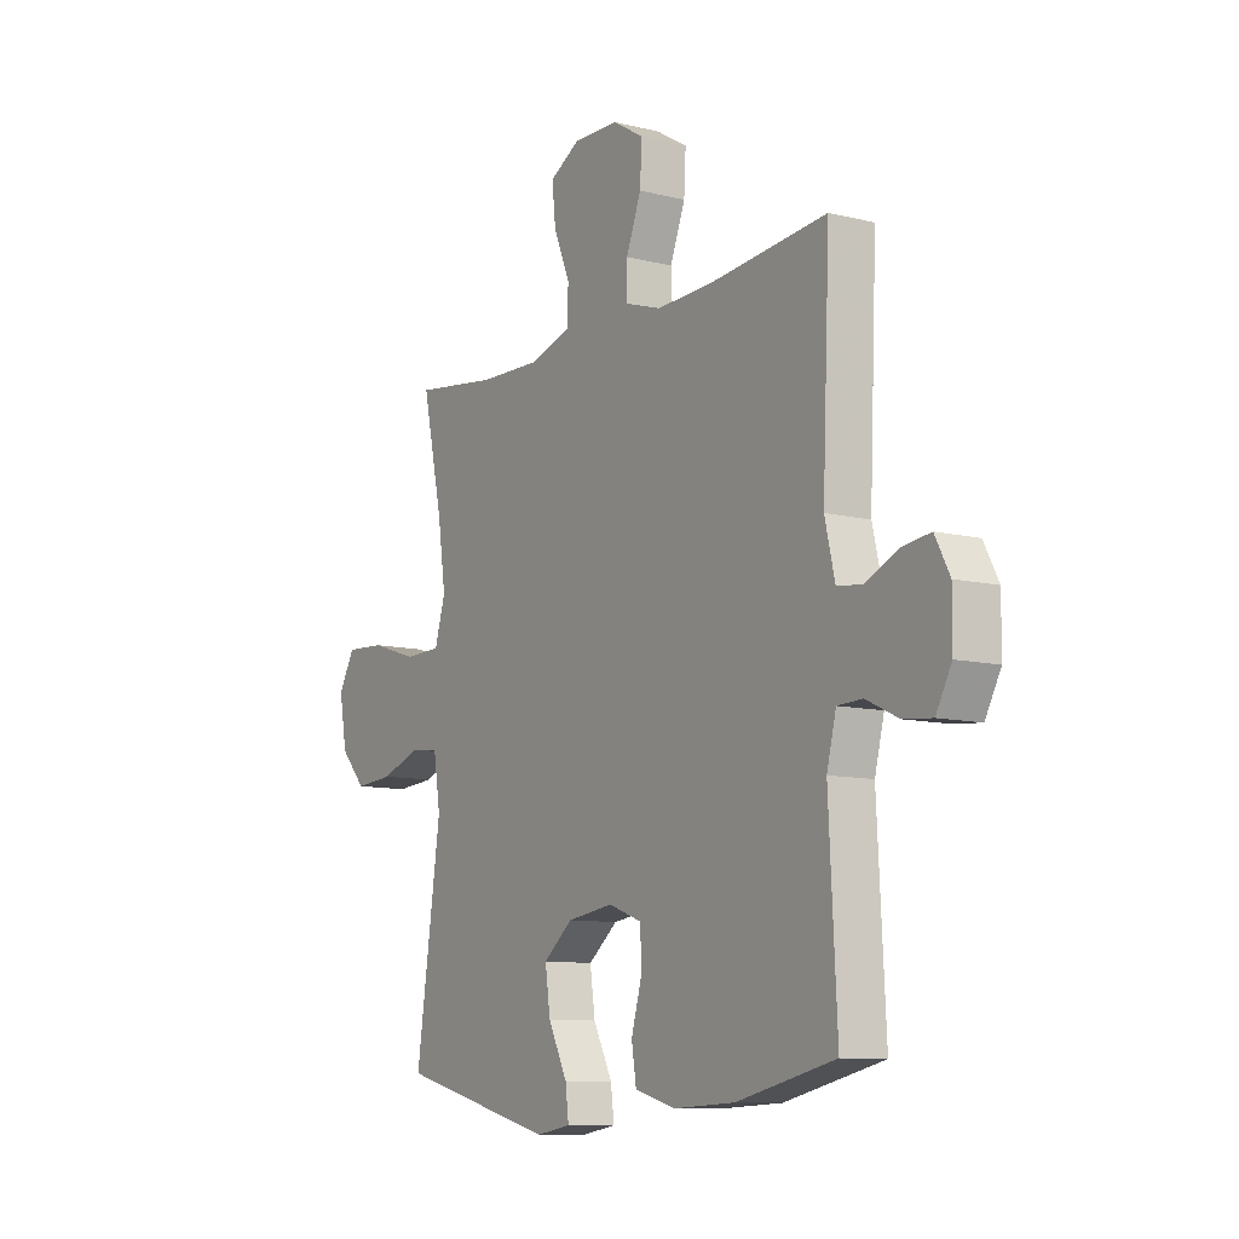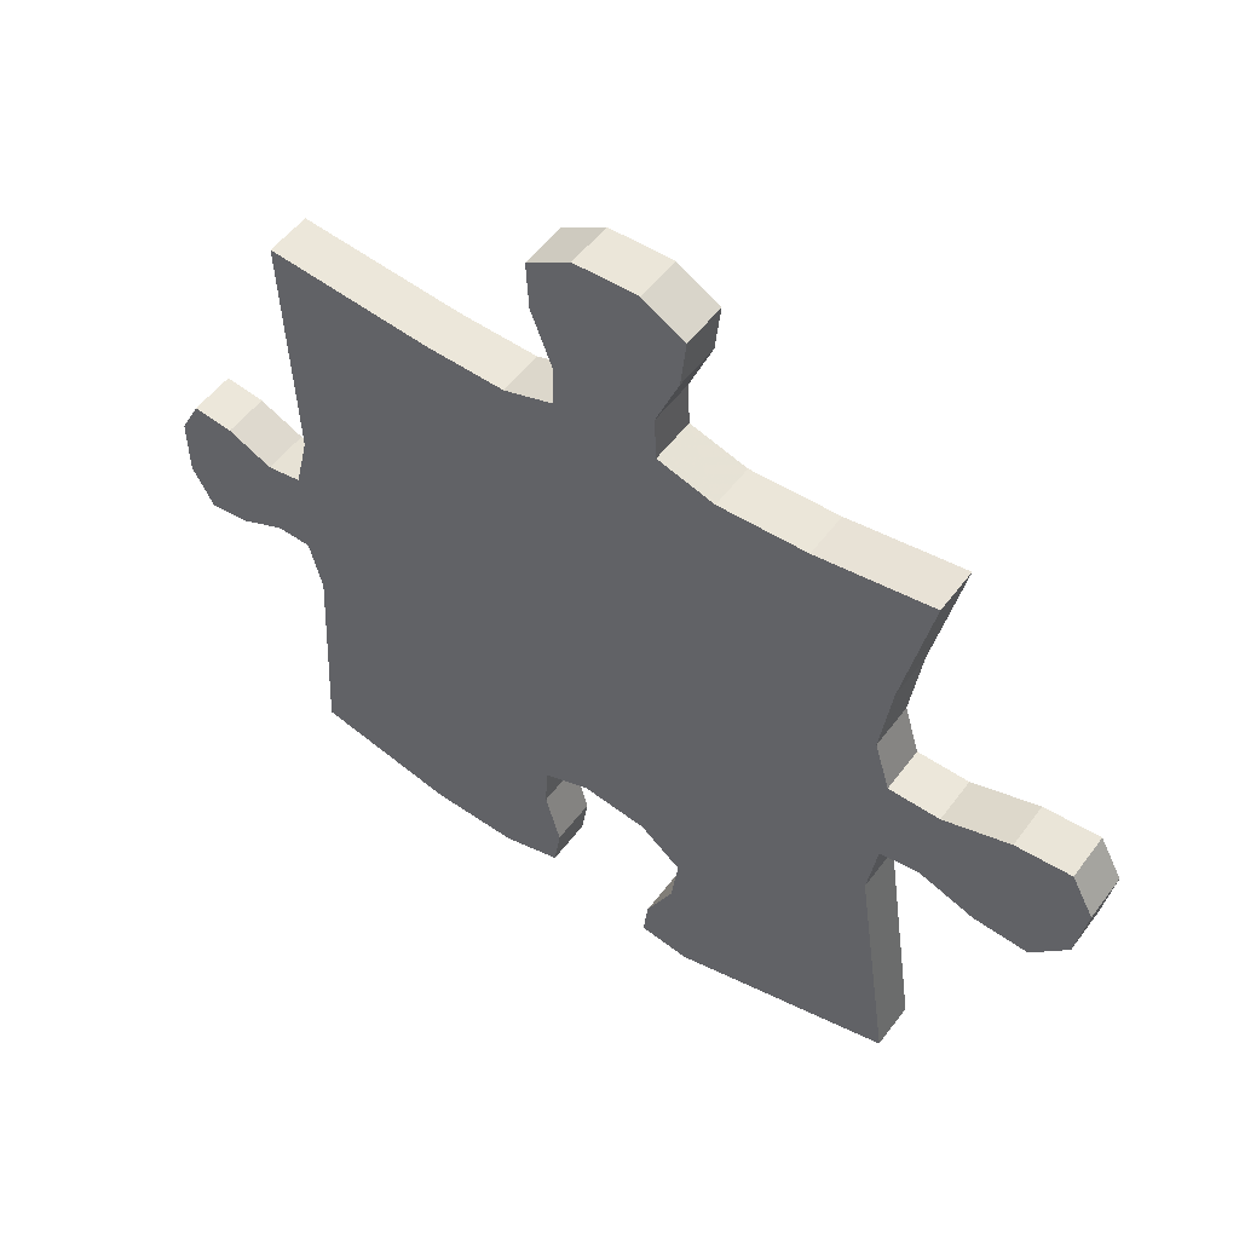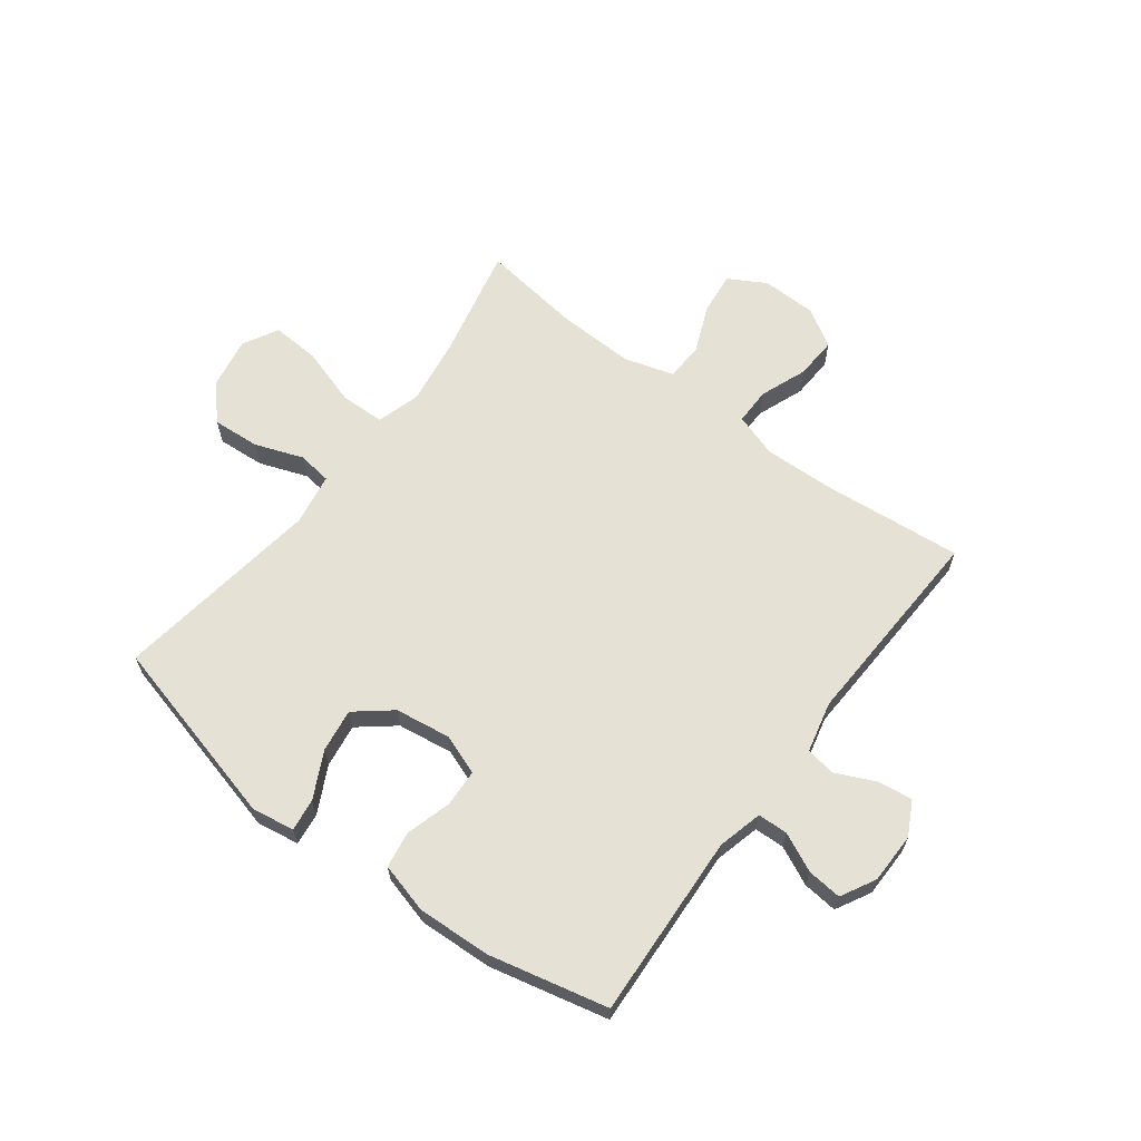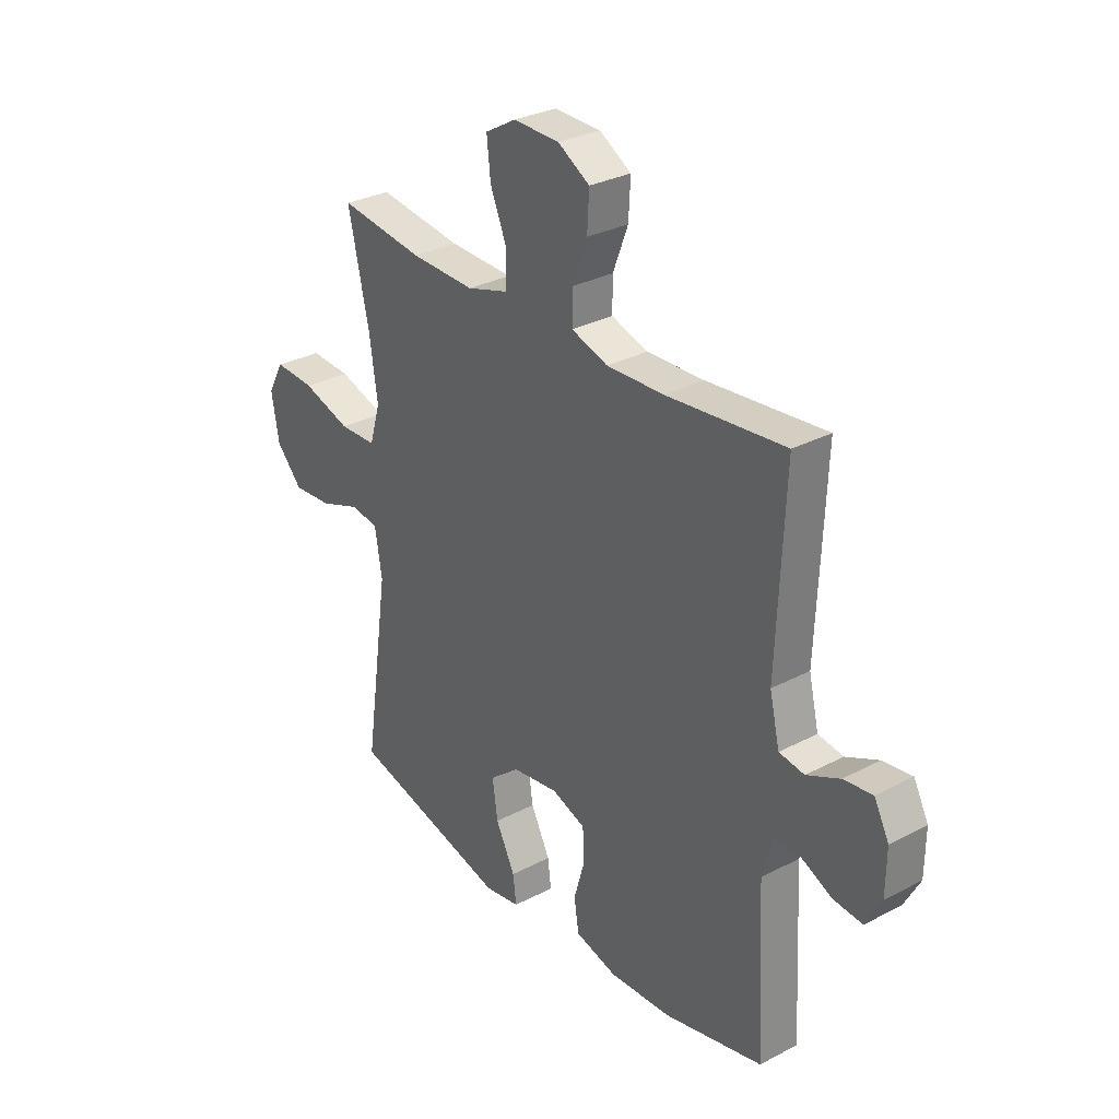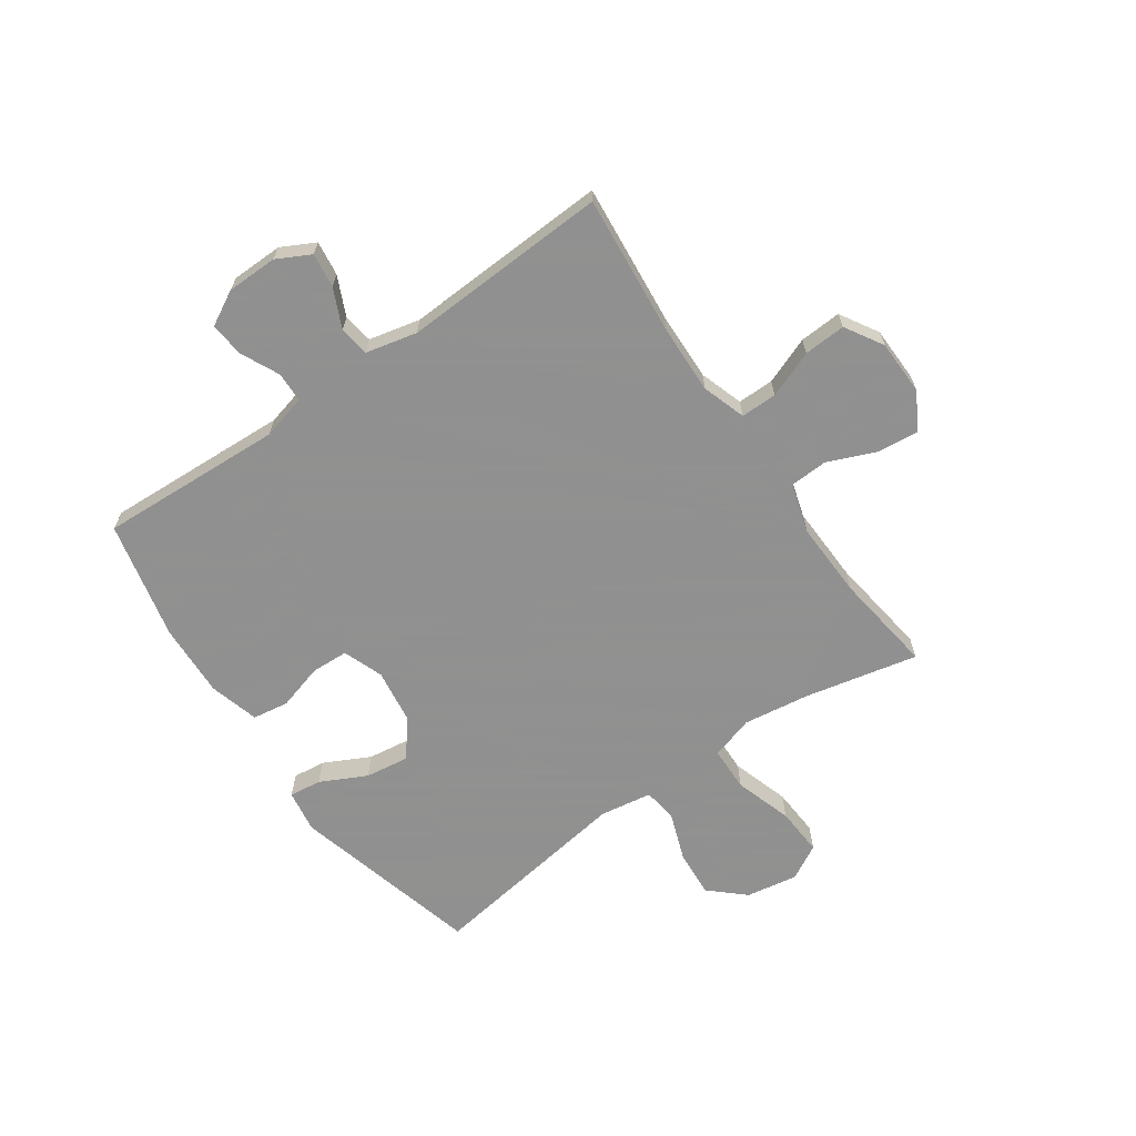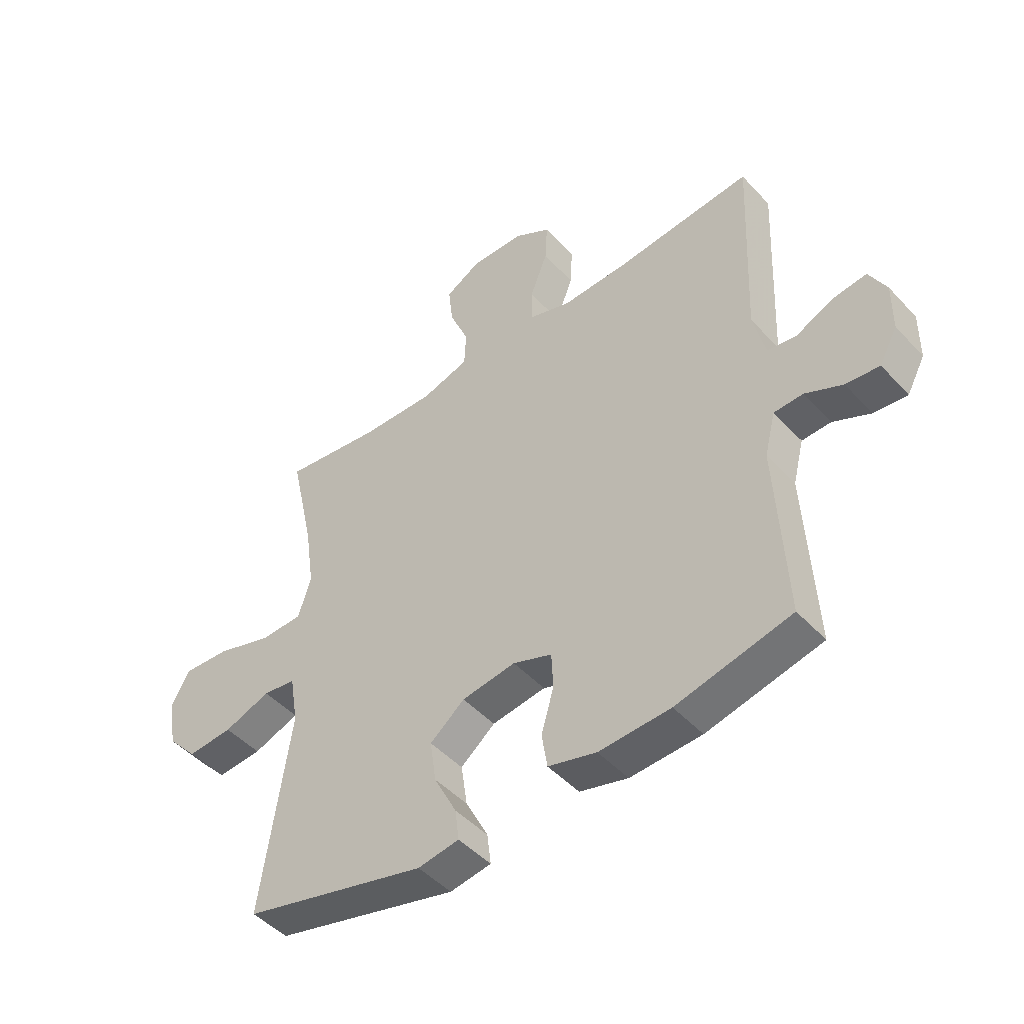
<metadata>
{"format":"obj","ext":"obj","renderer":"f3d","projection":"perspective","resolution":1024,"background":"white","views":[{"elev":-10.0,"azim":-122.4,"up":"+Z"},{"elev":52.2,"azim":35.6,"up":"+Z"},{"elev":64.2,"azim":-143.0,"up":"+Y"},{"elev":30.2,"azim":-127.4,"up":"+Z"},{"elev":-65.8,"azim":-55.0,"up":"+Y"},{"elev":-47.3,"azim":-139.9,"up":"+Z"}]}
</metadata>
<code>
v 0.5 0.07 0.5
v 0.456 0.07 0.301
v 0.439 0.07 0.183
v 0.462 0.07 0.107
v 0.54 0.07 0.105
v 0.642 0.07 0.137
v 0.727 0.07 0.142
v 0.761 0.07 0.08
v 0.745 0.07 -0.011
v 0.69 0.07 -0.071
v 0.607 0.07 -0.065
v 0.522 0.07 -0.034
v 0.462 0.07 -0.042
v 0.447 0.07 -0.134
v 0.5 0.07 -0.5
v 0.165 0.07 -0.586
v 0.09 0.07 -0.574
v 0.097 0.07 -0.517
v 0.138 0.07 -0.436
v 0.149 0.07 -0.359
v 0.086 0.07 -0.308
v -0.012 0.07 -0.294
v -0.083 0.07 -0.32
v -0.086 0.07 -0.386
v -0.063 0.07 -0.466
v -0.073 0.07 -0.53
v -0.161 0.07 -0.554
v -0.291 0.07 -0.548
v -0.5 0.07 -0.5
v -0.483 0.07 -0.175
v -0.503 0.07 -0.096
v -0.556 0.07 -0.094
v -0.624 0.07 -0.126
v -0.685 0.07 -0.132
v -0.718 0.07 -0.071
v -0.719 0.07 0.019
v -0.688 0.07 0.078
v -0.627 0.07 0.07
v -0.558 0.07 0.038
v -0.505 0.07 0.046
v -0.484 0.07 0.136
v -0.5 0.07 0.5
v -0.251 0.07 0.476
v -0.13 0.07 0.472
v -0.053 0.07 0.497
v -0.053 0.07 0.561
v -0.085 0.07 0.644
v -0.089 0.07 0.718
v -0.022 0.07 0.758
v 0.075 0.07 0.76
v 0.14 0.07 0.723
v 0.132 0.07 0.649
v 0.097 0.07 0.565
v 0.1 0.07 0.498
v 0.187 0.07 0.472
v 0.322 0.07 0.476
v 0.5 0 0.5
v 0.456 0 0.301
v 0.439 0 0.183
v 0.462 0 0.107
v 0.54 0 0.105
v 0.642 0 0.137
v 0.727 0 0.142
v 0.761 0 0.08
v 0.745 0 -0.011
v 0.69 0 -0.071
v 0.607 0 -0.065
v 0.522 0 -0.034
v 0.462 0 -0.042
v 0.447 0 -0.134
v 0.5 0 -0.5
v 0.165 0 -0.586
v 0.09 0 -0.574
v 0.097 0 -0.517
v 0.138 0 -0.436
v 0.149 0 -0.359
v 0.086 0 -0.308
v -0.012 0 -0.294
v -0.083 0 -0.32
v -0.086 0 -0.386
v -0.063 0 -0.466
v -0.073 0 -0.53
v -0.161 0 -0.554
v -0.291 0 -0.548
v -0.5 0 -0.5
v -0.483 0 -0.175
v -0.503 0 -0.096
v -0.556 0 -0.094
v -0.624 0 -0.126
v -0.685 0 -0.132
v -0.718 0 -0.071
v -0.719 0 0.019
v -0.688 0 0.078
v -0.627 0 0.07
v -0.558 0 0.038
v -0.505 0 0.046
v -0.484 0 0.136
v -0.5 0 0.5
v -0.251 0 0.476
v -0.13 0 0.472
v -0.053 0 0.497
v -0.053 0 0.561
v -0.085 0 0.644
v -0.089 0 0.718
v -0.022 0 0.758
v 0.075 0 0.76
v 0.14 0 0.723
v 0.132 0 0.649
v 0.097 0 0.565
v 0.1 0 0.498
v 0.187 0 0.472
v 0.322 0 0.476
f 51 52 53
f 50 51 53
f 49 50 53
f 48 49 53
f 47 48 53
f 46 47 53
f 45 46 53 54
f 44 45 54 55
f 41 42 43
f 40 41 43 44
f 37 38 39
f 36 37 39
f 35 36 39
f 34 35 39
f 33 34 39
f 32 33 39
f 31 32 39 40
f 40 44 55
f 31 40 55
f 30 31 55
f 28 29 30
f 27 28 30
f 26 27 30
f 25 26 30
f 24 25 30
f 17 18 19
f 16 17 19
f 15 16 19
f 14 15 19
f 13 14 19 20
f 10 11 12
f 9 10 12
f 8 9 12
f 7 8 12
f 6 7 12
f 5 6 12
f 4 5 12 13
f 13 20 21
f 4 13 21
f 3 4 21
f 56 1 2
f 3 21 22
f 2 3 22
f 56 2 22
f 55 56 22
f 30 55 22 23
f 23 24 30
f 109 108 107
f 109 107 106
f 109 106 105
f 109 105 104
f 109 104 103
f 109 103 102
f 110 109 102 101
f 111 110 101 100
f 99 98 97
f 100 99 97 96
f 95 94 93
f 95 93 92
f 95 92 91
f 95 91 90
f 95 90 89
f 95 89 88
f 96 95 88 87
f 111 100 96
f 111 96 87
f 111 87 86
f 86 85 84
f 86 84 83
f 86 83 82
f 86 82 81
f 86 81 80
f 75 74 73
f 75 73 72
f 75 72 71
f 75 71 70
f 76 75 70 69
f 68 67 66
f 68 66 65
f 68 65 64
f 68 64 63
f 68 63 62
f 68 62 61
f 69 68 61 60
f 77 76 69
f 77 69 60
f 77 60 59
f 58 57 112
f 78 77 59
f 78 59 58
f 78 58 112
f 78 112 111
f 79 78 111 86
f 86 80 79
f 1 57 58 2
f 2 58 59 3
f 3 59 60 4
f 4 60 61 5
f 5 61 62 6
f 6 62 63 7
f 7 63 64 8
f 8 64 65 9
f 9 65 66 10
f 10 66 67 11
f 11 67 68 12
f 12 68 69 13
f 13 69 70 14
f 14 70 71 15
f 15 71 72 16
f 16 72 73 17
f 17 73 74 18
f 18 74 75 19
f 19 75 76 20
f 20 76 77 21
f 21 77 78 22
f 22 78 79 23
f 23 79 80 24
f 24 80 81 25
f 25 81 82 26
f 26 82 83 27
f 27 83 84 28
f 28 84 85 29
f 29 85 86 30
f 30 86 87 31
f 31 87 88 32
f 32 88 89 33
f 33 89 90 34
f 34 90 91 35
f 35 91 92 36
f 36 92 93 37
f 37 93 94 38
f 38 94 95 39
f 39 95 96 40
f 40 96 97 41
f 41 97 98 42
f 42 98 99 43
f 43 99 100 44
f 44 100 101 45
f 45 101 102 46
f 46 102 103 47
f 47 103 104 48
f 48 104 105 49
f 49 105 106 50
f 50 106 107 51
f 51 107 108 52
f 52 108 109 53
f 53 109 110 54
f 54 110 111 55
f 55 111 112 56
f 56 112 57 1

</code>
